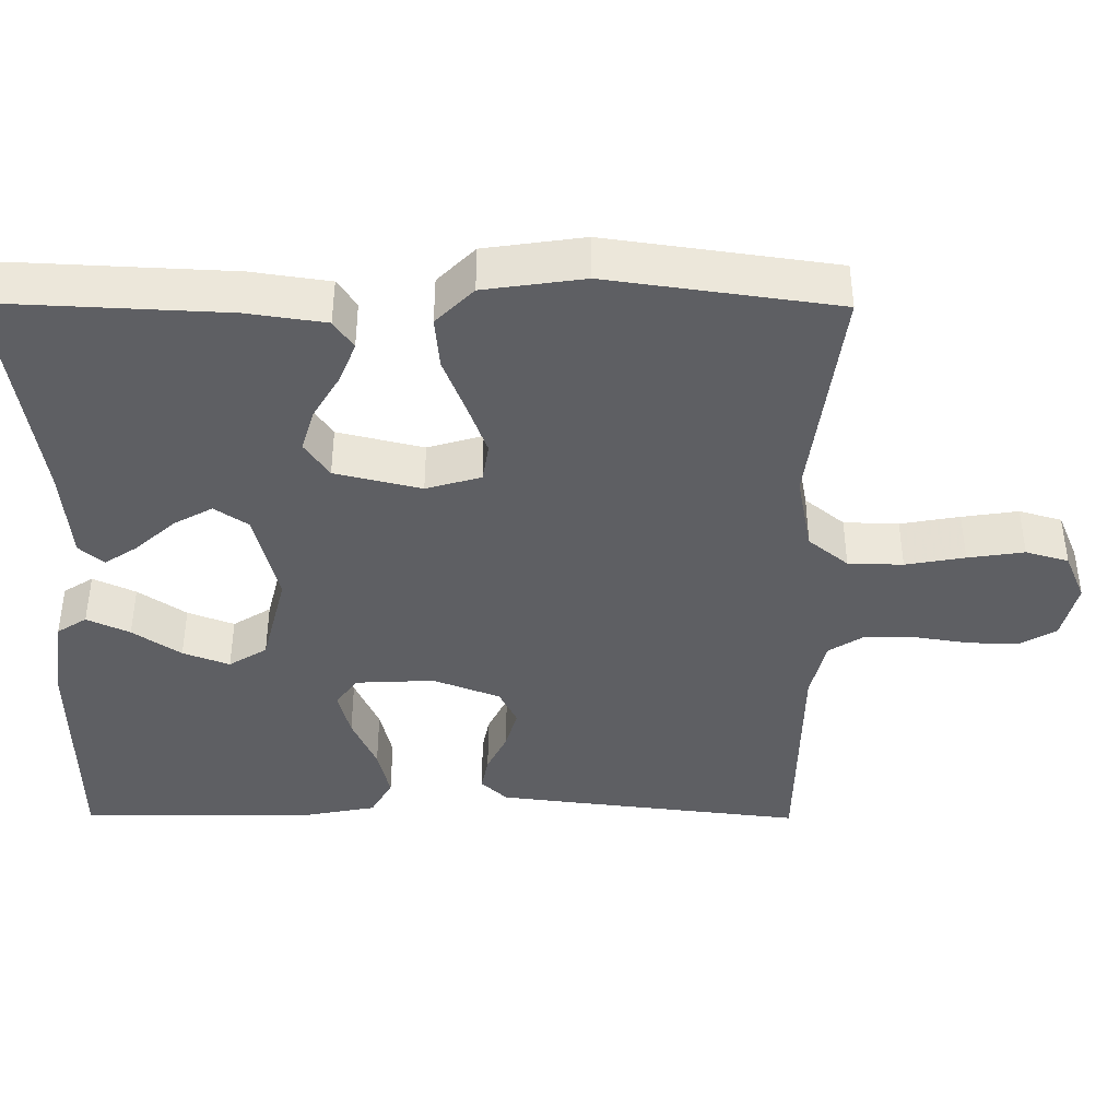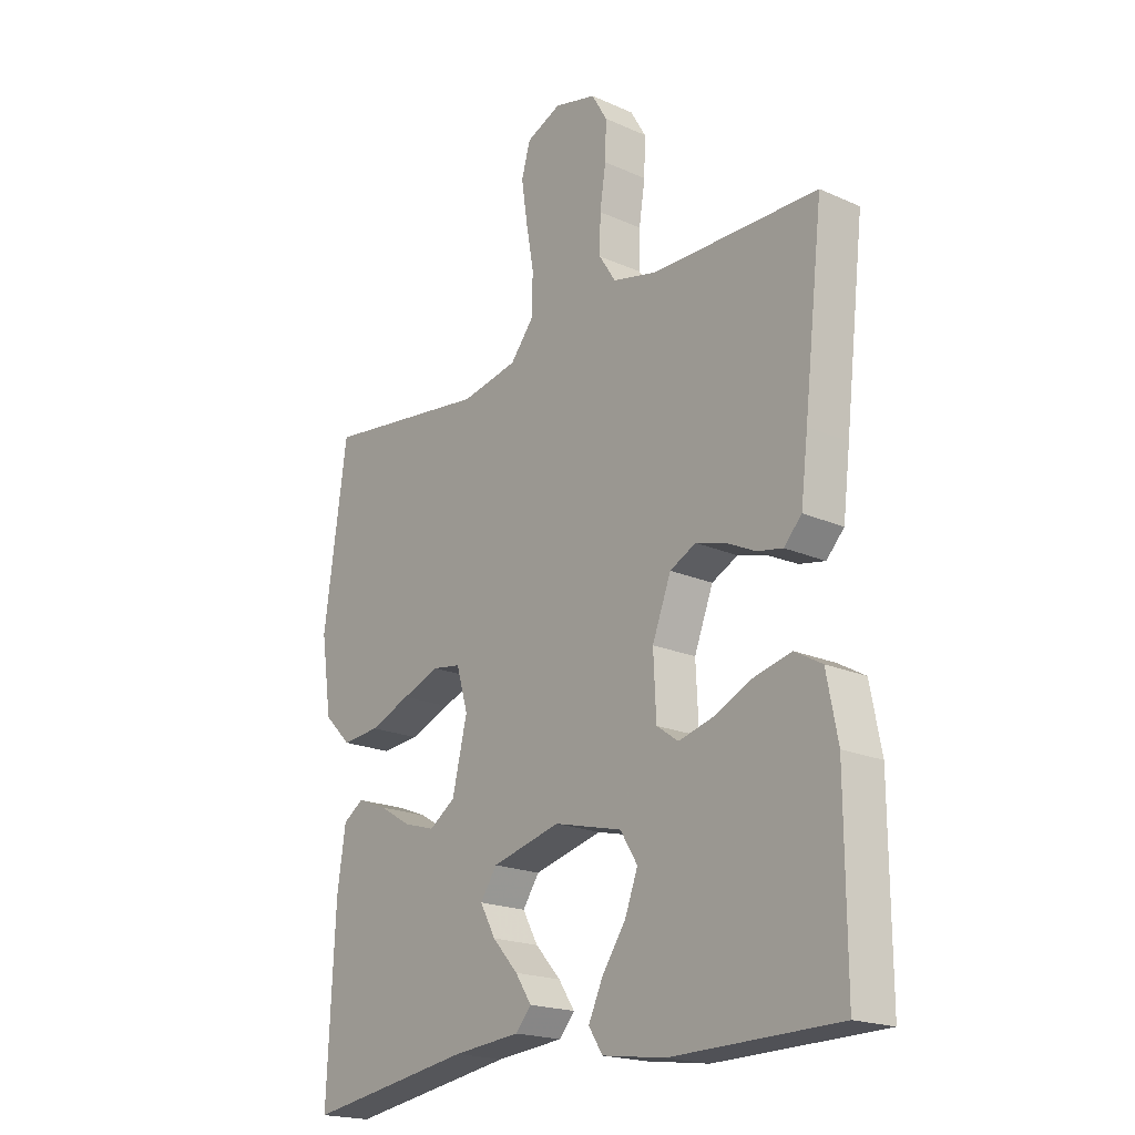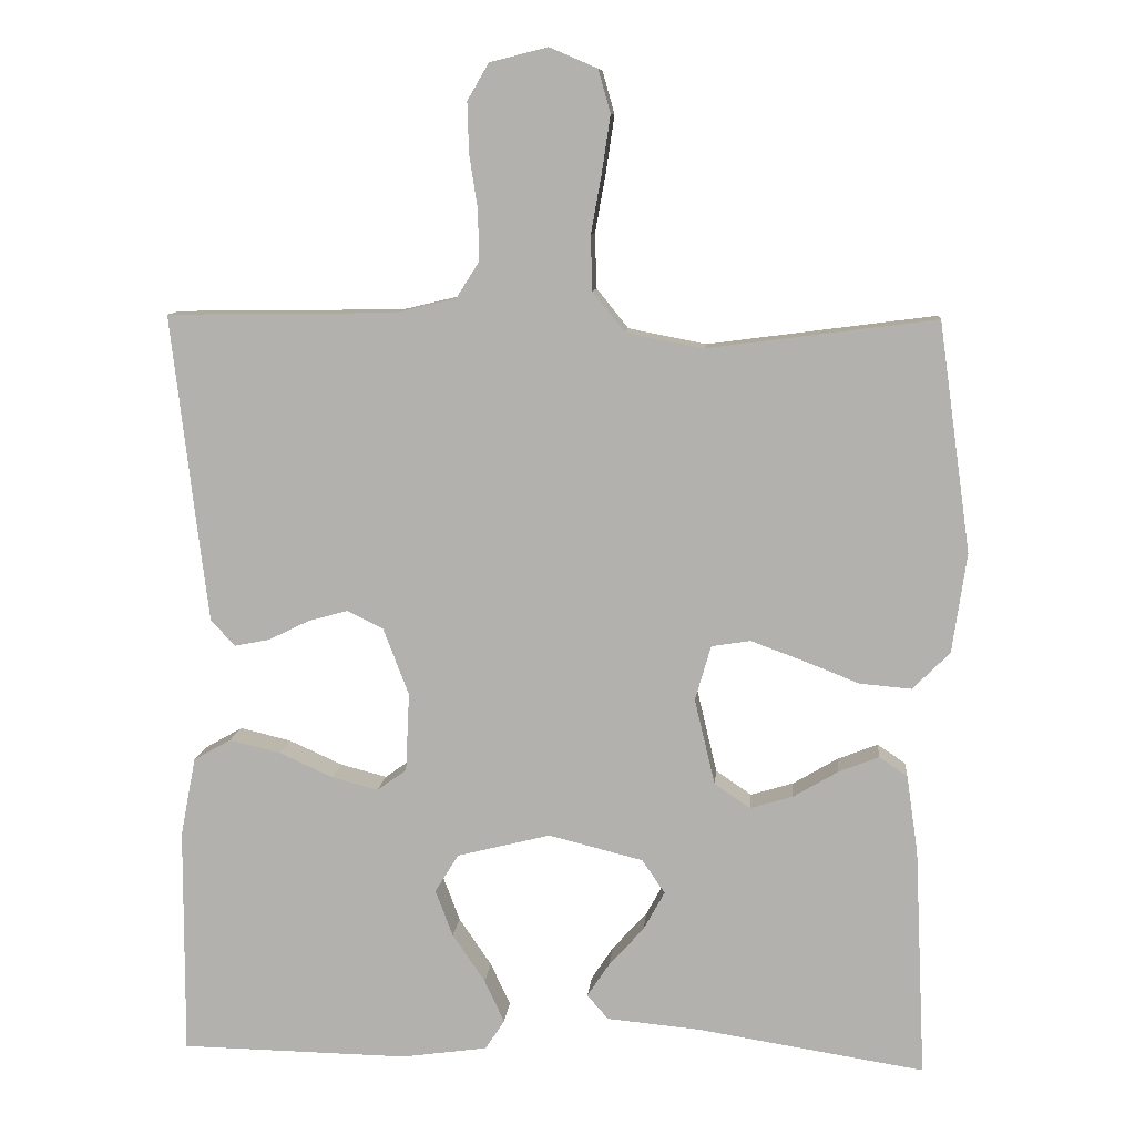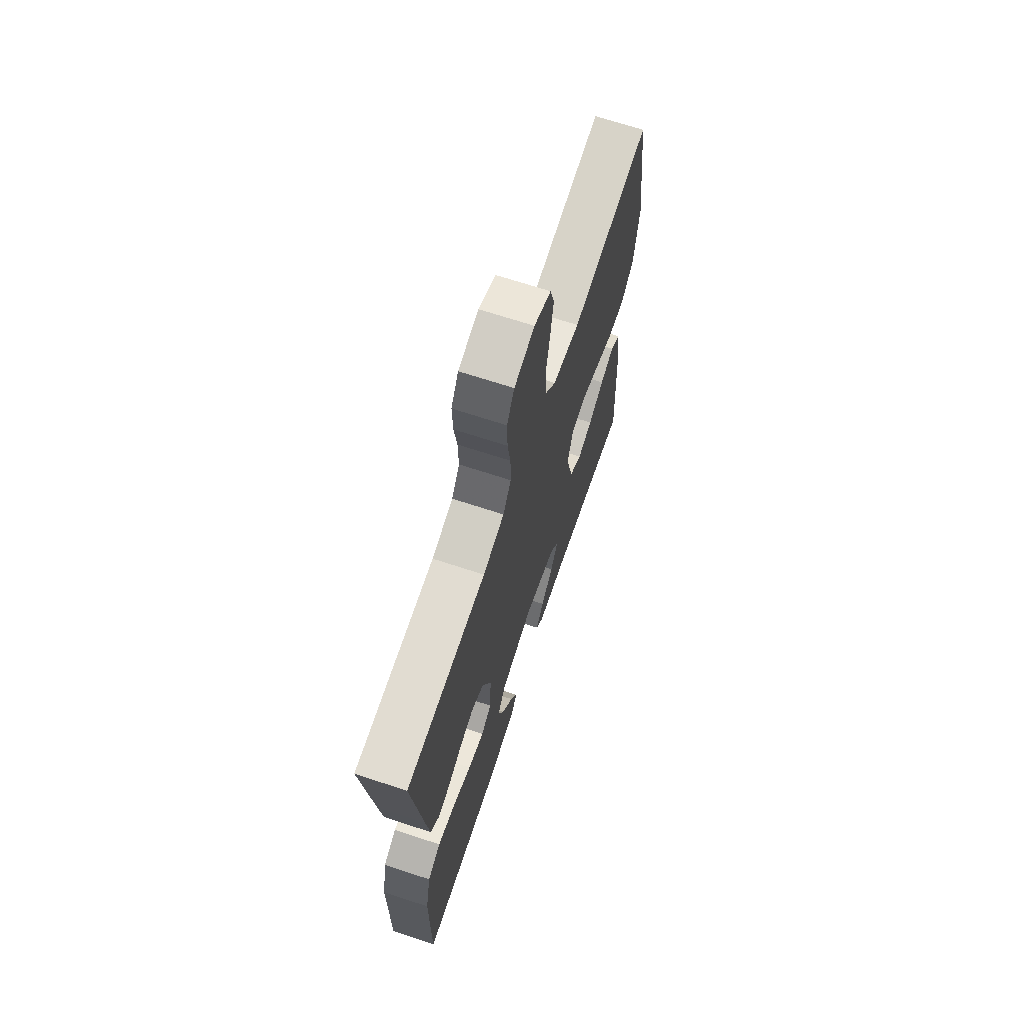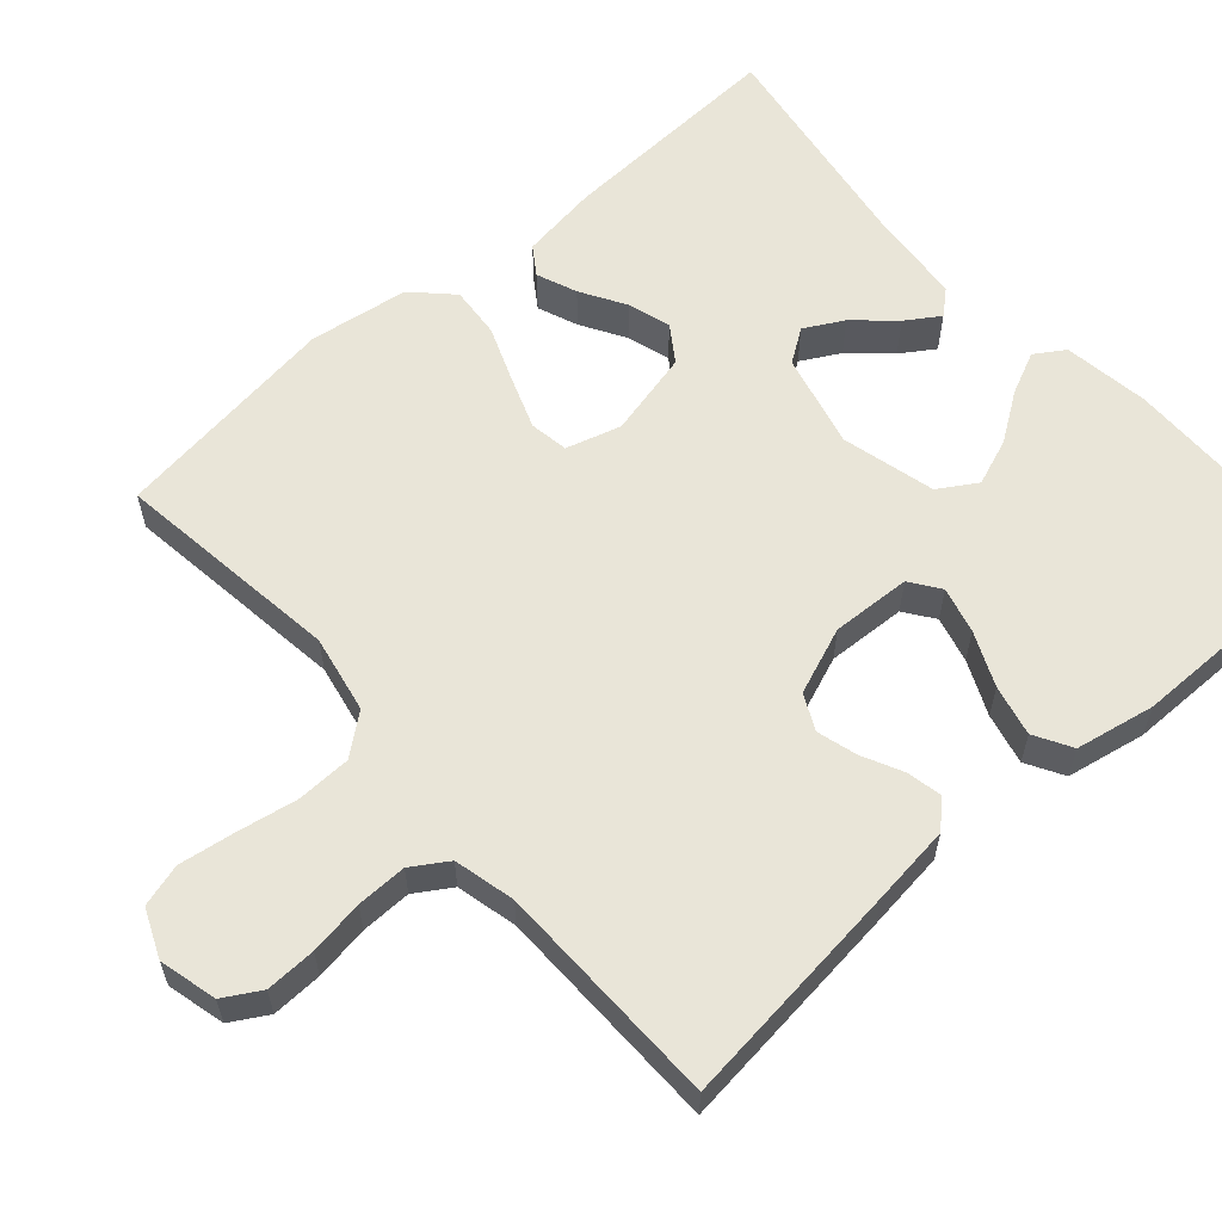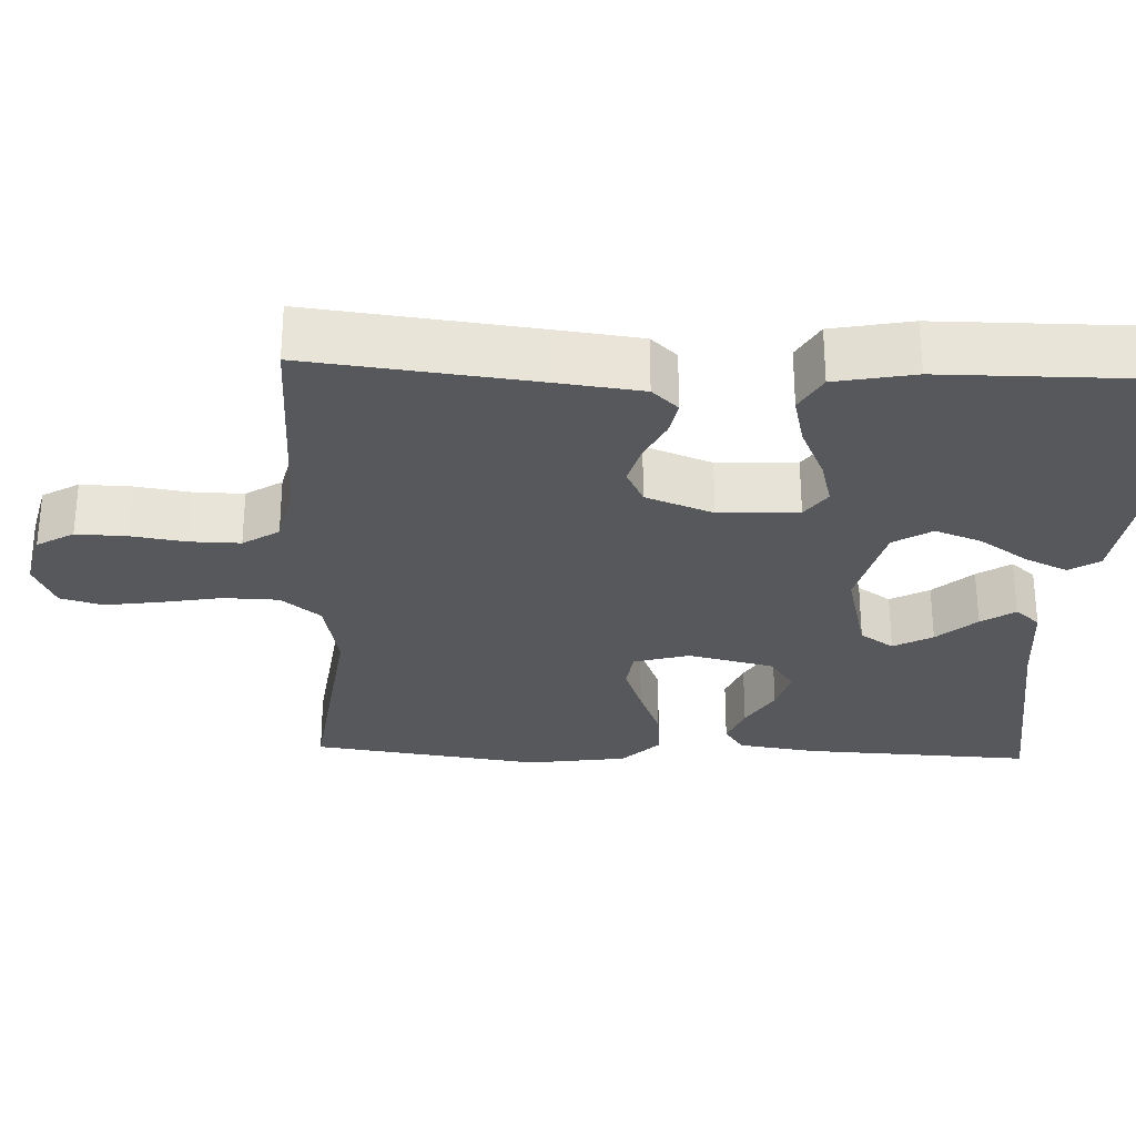
<metadata>
{"format":"obj","ext":"obj","renderer":"f3d","projection":"perspective","resolution":1024,"background":"white","views":[{"elev":-41.2,"azim":-90.4,"up":"+Y"},{"elev":-19.8,"azim":50.6,"up":"+Z"},{"elev":9.6,"azim":-174.8,"up":"+Z"},{"elev":68.3,"azim":108.3,"up":"+Z"},{"elev":59.7,"azim":48.6,"up":"+Y"},{"elev":-28.7,"azim":87.7,"up":"+Y"}]}
</metadata>
<code>
v -0.5 0.07 0.5
v -0.2 0.07 0.461
v -0.098 0.07 0.481
v -0.056 0.07 0.533
v -0.054 0.07 0.605
v -0.068 0.07 0.683
v -0.079 0.07 0.757
v -0.063 0.07 0.813
v 0 0.07 0.84
v 0.076 0.07 0.821
v 0.104 0.07 0.773
v 0.102 0.07 0.707
v 0.091 0.07 0.636
v 0.09 0.07 0.57
v 0.12 0.07 0.523
v 0.2 0.07 0.504
v 0.5 0.07 0.5
v 0.465 0.07 0.2
v 0.452 0.07 0.095
v 0.42 0.07 0.061
v 0.374 0.07 0.07
v 0.321 0.07 0.096
v 0.268 0.07 0.111
v 0.221 0.07 0.088
v 0.187 0.07 0
v 0.192 0.07 -0.104
v 0.231 0.07 -0.132
v 0.292 0.07 -0.116
v 0.363 0.07 -0.084
v 0.43 0.07 -0.068
v 0.479 0.07 -0.096
v 0.499 0.07 -0.2
v 0.5 0.07 -0.5
v 0.2 0.07 -0.505
v 0.087 0.07 -0.489
v 0.062 0.07 -0.45
v 0.088 0.07 -0.394
v 0.131 0.07 -0.331
v 0.154 0.07 -0.27
v 0.123 0.07 -0.22
v 0 0.07 -0.189
v -0.124 0.07 -0.22
v -0.154 0.07 -0.264
v -0.126 0.07 -0.315
v -0.08 0.07 -0.366
v -0.051 0.07 -0.41
v -0.079 0.07 -0.442
v -0.2 0.07 -0.453
v -0.5 0.07 -0.5
v -0.486 0.07 -0.2
v -0.471 0.07 -0.097
v -0.434 0.07 -0.072
v -0.381 0.07 -0.093
v -0.322 0.07 -0.128
v -0.266 0.07 -0.145
v -0.219 0.07 -0.113
v -0.192 0.07 0
v -0.213 0.07 0.072
v -0.264 0.07 0.08
v -0.332 0.07 0.055
v -0.406 0.07 0.026
v -0.474 0.07 0.02
v -0.523 0.07 0.069
v -0.542 0.07 0.2
v -0.5 0 0.5
v -0.2 0 0.461
v -0.098 0 0.481
v -0.056 0 0.533
v -0.054 0 0.605
v -0.068 0 0.683
v -0.079 0 0.757
v -0.063 0 0.813
v 0 0 0.84
v 0.076 0 0.821
v 0.104 0 0.773
v 0.102 0 0.707
v 0.091 0 0.636
v 0.09 0 0.57
v 0.12 0 0.523
v 0.2 0 0.504
v 0.5 0 0.5
v 0.465 0 0.2
v 0.452 0 0.095
v 0.42 0 0.061
v 0.374 0 0.07
v 0.321 0 0.096
v 0.268 0 0.111
v 0.221 0 0.088
v 0.187 0 0
v 0.192 0 -0.104
v 0.231 0 -0.132
v 0.292 0 -0.116
v 0.363 0 -0.084
v 0.43 0 -0.068
v 0.479 0 -0.096
v 0.499 0 -0.2
v 0.5 0 -0.5
v 0.2 0 -0.505
v 0.087 0 -0.489
v 0.062 0 -0.45
v 0.088 0 -0.394
v 0.131 0 -0.331
v 0.154 0 -0.27
v 0.123 0 -0.22
v 0 0 -0.189
v -0.124 0 -0.22
v -0.154 0 -0.264
v -0.126 0 -0.315
v -0.08 0 -0.366
v -0.051 0 -0.41
v -0.079 0 -0.442
v -0.2 0 -0.453
v -0.5 0 -0.5
v -0.486 0 -0.2
v -0.471 0 -0.097
v -0.434 0 -0.072
v -0.381 0 -0.093
v -0.322 0 -0.128
v -0.266 0 -0.145
v -0.219 0 -0.113
v -0.192 0 0
v -0.213 0 0.072
v -0.264 0 0.08
v -0.332 0 0.055
v -0.406 0 0.026
v -0.474 0 0.02
v -0.523 0 0.069
v -0.542 0 0.2
f 64 1 2
f 63 64 2
f 62 63 2
f 61 62 2
f 60 61 2
f 59 60 2 3
f 58 59 3 4
f 57 58 4
f 56 57 4
f 52 53 54
f 51 52 54
f 50 51 54
f 49 50 54
f 48 49 54
f 47 48 54
f 46 47 54
f 45 46 54
f 44 45 54
f 43 44 54 55
f 42 43 55 56
f 36 37 38
f 35 36 38
f 34 35 38
f 33 34 38
f 32 33 38
f 31 32 38
f 30 31 38
f 29 30 38
f 28 29 38
f 27 28 38 39
f 26 27 39 40
f 20 21 22
f 19 20 22
f 18 19 22
f 17 18 22
f 16 17 22
f 15 16 22 23
f 14 15 23 24
f 11 12 13
f 10 11 13
f 9 10 13
f 8 9 13
f 7 8 13
f 6 7 13
f 5 6 13
f 4 5 13 14
f 14 24 25
f 4 14 25
f 56 4 25
f 42 56 25
f 41 42 25
f 25 26 40 41
f 66 65 128
f 66 128 127
f 66 127 126
f 66 126 125
f 66 125 124
f 67 66 124 123
f 68 67 123 122
f 68 122 121
f 68 121 120
f 118 117 116
f 118 116 115
f 118 115 114
f 118 114 113
f 118 113 112
f 118 112 111
f 118 111 110
f 118 110 109
f 118 109 108
f 119 118 108 107
f 120 119 107 106
f 102 101 100
f 102 100 99
f 102 99 98
f 102 98 97
f 102 97 96
f 102 96 95
f 102 95 94
f 102 94 93
f 102 93 92
f 103 102 92 91
f 104 103 91 90
f 86 85 84
f 86 84 83
f 86 83 82
f 86 82 81
f 86 81 80
f 87 86 80 79
f 88 87 79 78
f 77 76 75
f 77 75 74
f 77 74 73
f 77 73 72
f 77 72 71
f 77 71 70
f 77 70 69
f 78 77 69 68
f 89 88 78
f 89 78 68
f 89 68 120
f 89 120 106
f 89 106 105
f 105 104 90 89
f 1 65 66 2
f 2 66 67 3
f 3 67 68 4
f 4 68 69 5
f 5 69 70 6
f 6 70 71 7
f 7 71 72 8
f 8 72 73 9
f 9 73 74 10
f 10 74 75 11
f 11 75 76 12
f 12 76 77 13
f 13 77 78 14
f 14 78 79 15
f 15 79 80 16
f 16 80 81 17
f 17 81 82 18
f 18 82 83 19
f 19 83 84 20
f 20 84 85 21
f 21 85 86 22
f 22 86 87 23
f 23 87 88 24
f 24 88 89 25
f 25 89 90 26
f 26 90 91 27
f 27 91 92 28
f 28 92 93 29
f 29 93 94 30
f 30 94 95 31
f 31 95 96 32
f 32 96 97 33
f 33 97 98 34
f 34 98 99 35
f 35 99 100 36
f 36 100 101 37
f 37 101 102 38
f 38 102 103 39
f 39 103 104 40
f 40 104 105 41
f 41 105 106 42
f 42 106 107 43
f 43 107 108 44
f 44 108 109 45
f 45 109 110 46
f 46 110 111 47
f 47 111 112 48
f 48 112 113 49
f 49 113 114 50
f 50 114 115 51
f 51 115 116 52
f 52 116 117 53
f 53 117 118 54
f 54 118 119 55
f 55 119 120 56
f 56 120 121 57
f 57 121 122 58
f 58 122 123 59
f 59 123 124 60
f 60 124 125 61
f 61 125 126 62
f 62 126 127 63
f 63 127 128 64
f 64 128 65 1

</code>
